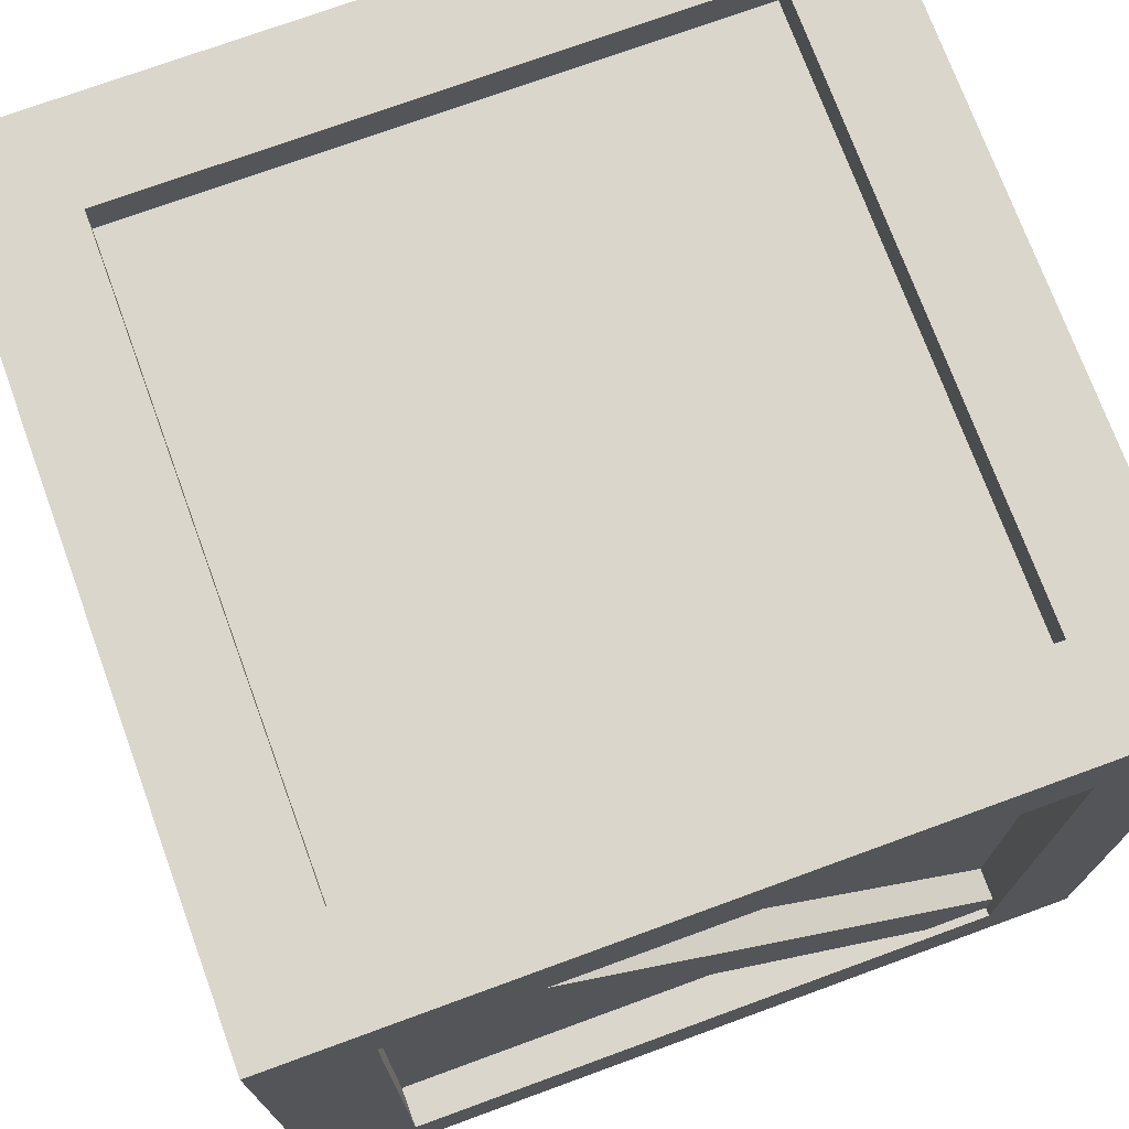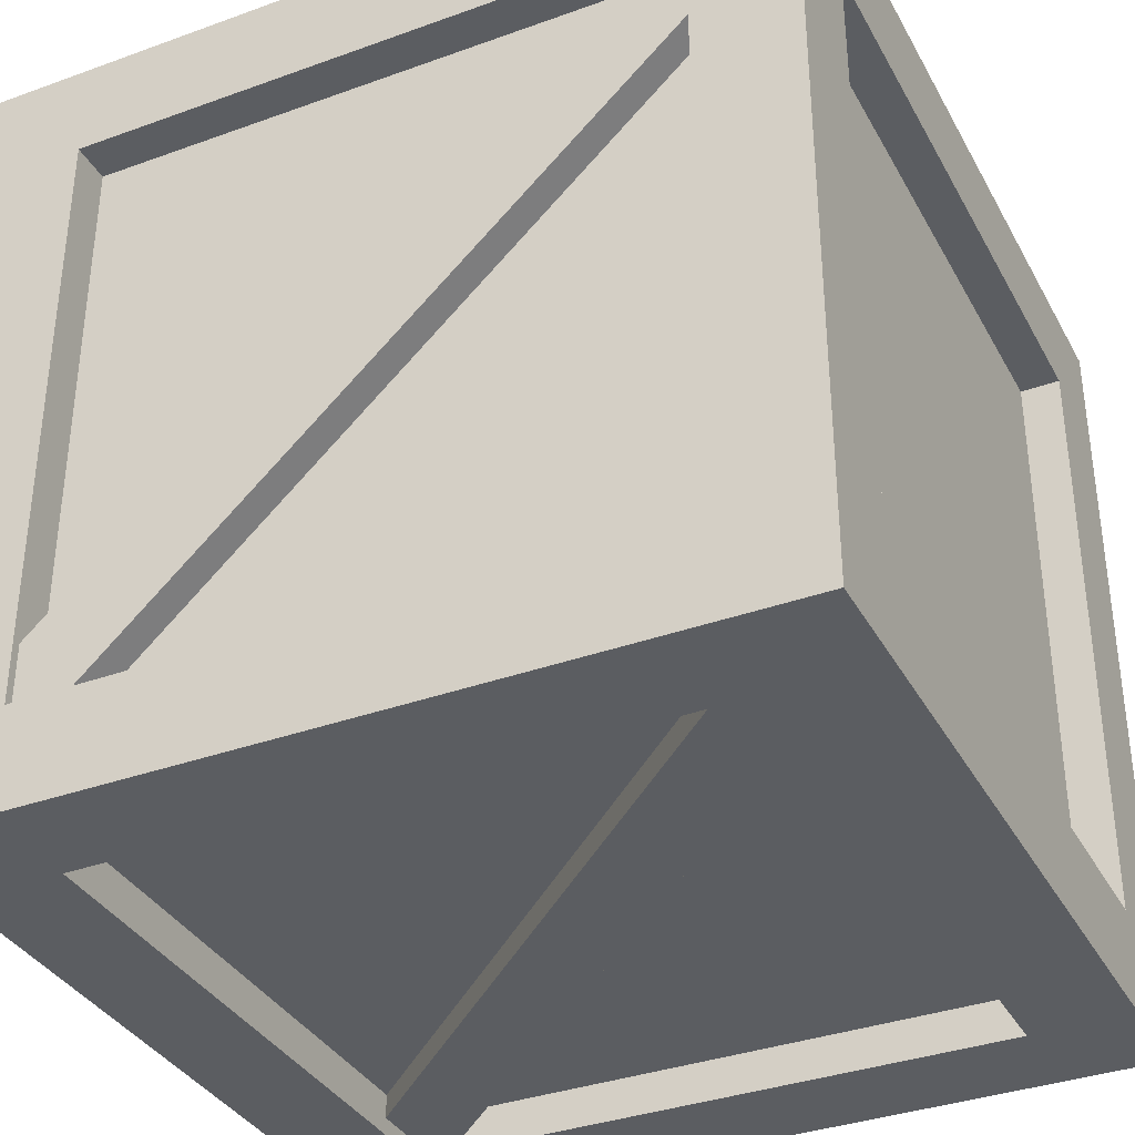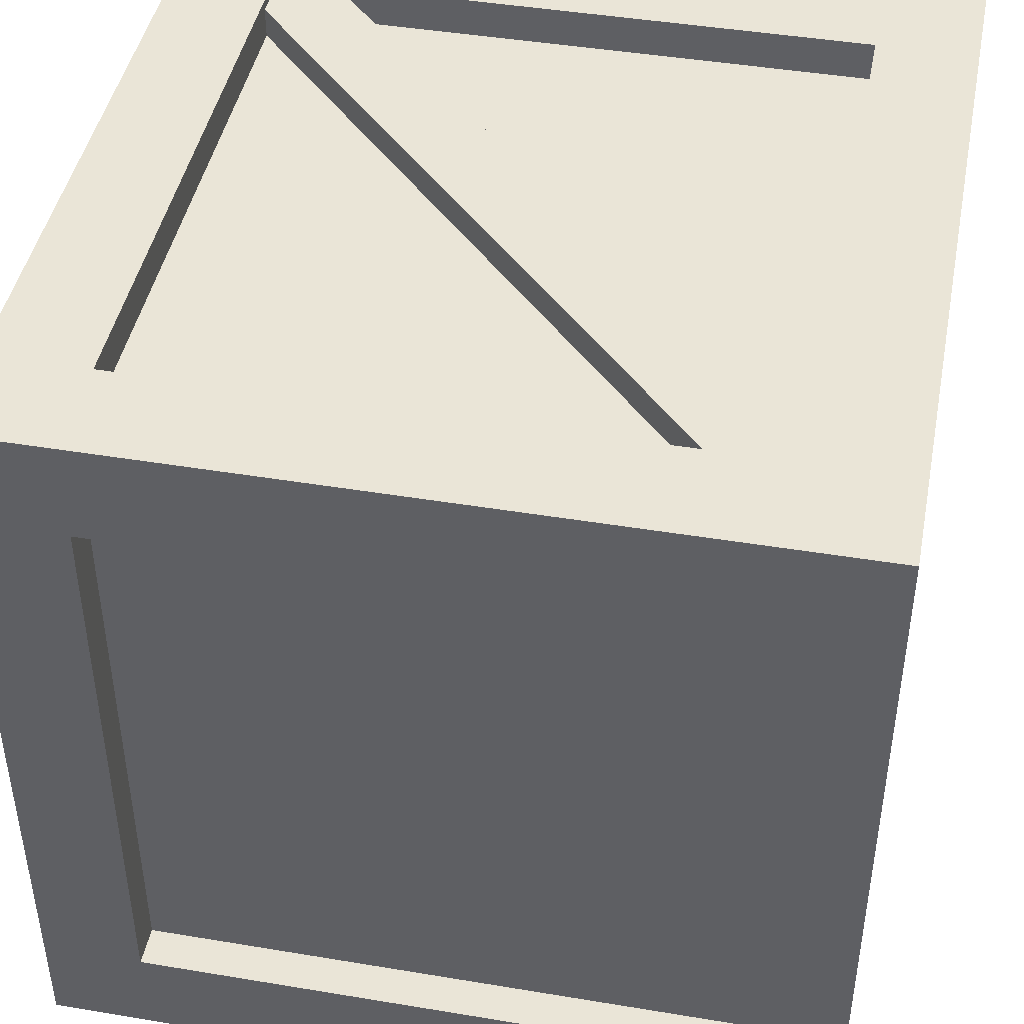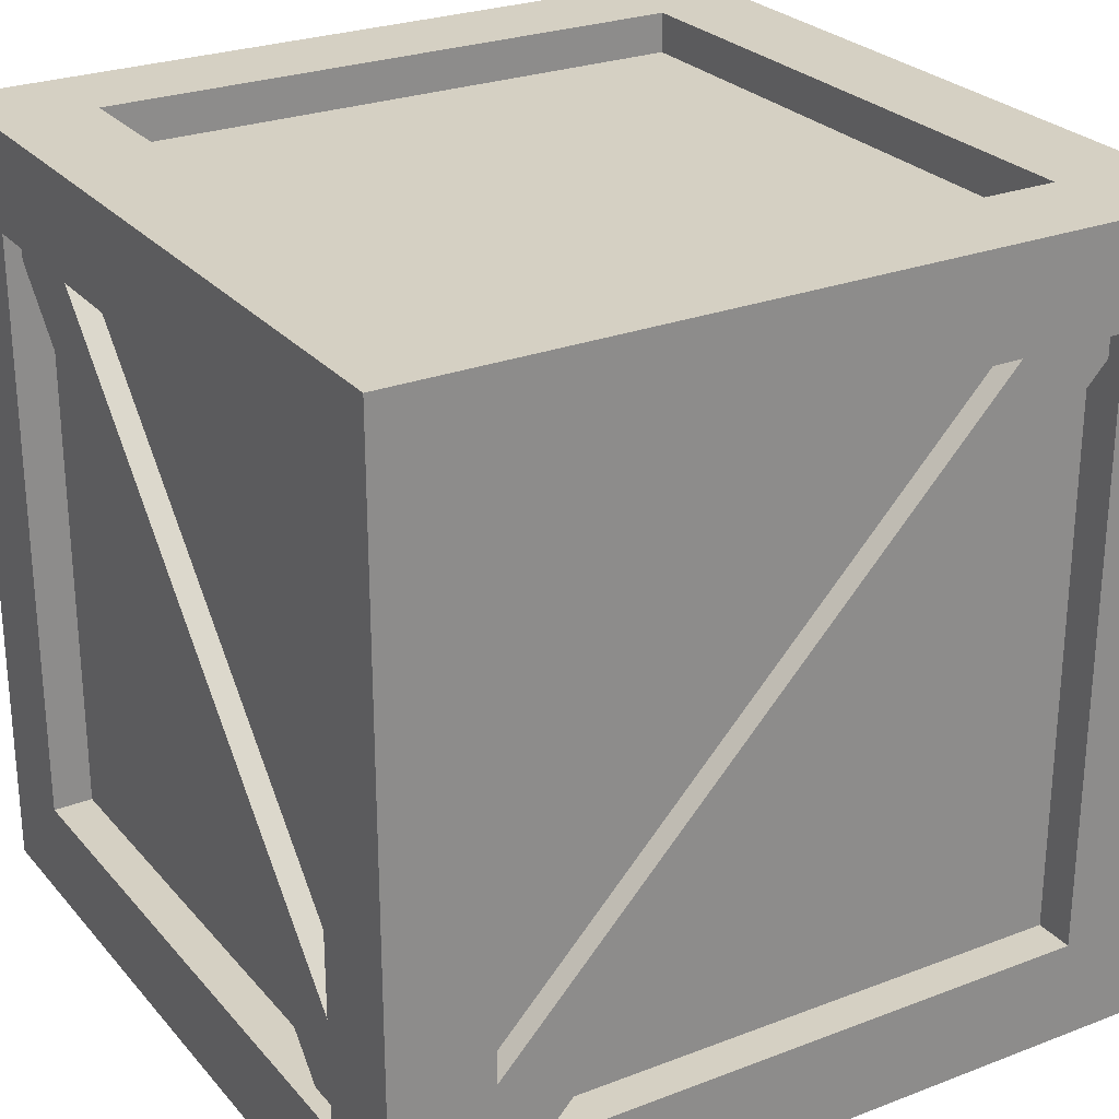
<metadata>
{"format":"obj","ext":"obj","renderer":"f3d","projection":"perspective","resolution":1024,"background":"white","views":[{"elev":73.5,"azim":69.9,"up":"+Y"},{"elev":-35.7,"azim":115.5,"up":"+Z"},{"elev":44.4,"azim":-169.0,"up":"+Z"},{"elev":26.3,"azim":-121.1,"up":"+Y"}]}
</metadata>
<code>
o Cube.004_Cube.005
v 0.7096 -0.8993 0.857
v -0.2175 0.08841 0.857
v 0.8559 -0.7619 0.857
v -0.07119 0.2257 0.857
v 0.7096 -0.8993 0.9763
v -0.2175 0.08841 0.9763
v 0.8559 -0.7619 0.9763
v -0.07119 0.2257 0.9763
v -0.8929 0.8079 0.857
v -0.7466 0.9452 0.857
v -0.7466 0.9452 0.9763
v -0.8929 0.8079 0.9763
v -0.7318 -0.8993 -0.8392
v 0.1953 0.08841 -0.8392
v -0.878 -0.7619 -0.8392
v 0.04906 0.2257 -0.8392
v -0.7318 -0.8993 -0.9585
v 0.1953 0.08841 -0.9585
v -0.878 -0.7619 -0.9585
v 0.04906 0.2257 -0.9585
v 0.8707 0.8079 -0.8392
v 0.7244 0.9452 -0.8392
v 0.7244 0.9452 -0.9585
v 0.8707 0.8079 -0.9585
v 0.8596 -0.8993 -0.7315
v 0.8596 0.08841 0.1956
v 0.8596 -0.7619 -0.8778
v 0.8596 0.2257 0.04933
v 0.9789 -0.8993 -0.7315
v 0.9789 0.08841 0.1956
v 0.9789 -0.7619 -0.8778
v 0.9789 0.2257 0.04933
v 0.8596 0.8079 0.871
v 0.8596 0.9452 0.7247
v 0.9789 0.9452 0.7247
v 0.9789 0.8079 0.871
v -0.958 -0.8993 -0.7315
v -0.958 0.08841 0.1956
v -0.958 -0.7619 -0.8778
v -0.958 0.2257 0.04933
v -0.8387 -0.8993 -0.7315
v -0.8387 0.08841 0.1956
v -0.8387 -0.7619 -0.8778
v -0.8387 0.2257 0.04933
v -0.958 0.8079 0.871
v -0.958 0.9452 0.7247
v -0.8387 0.9452 0.7247
v -0.8387 0.8079 0.871
v 1 -1 -1
v 1 -1 1
v -1 -1 1
v -1 -1 -1
v 1 1 -1
v 1 1 1
v -1 1 1
v -1 1 -1
v 0.7494 -1 -0.7494
v 0.7494 -1 0.7494
v -0.7494 -1 0.7494
v -0.7494 -1 -0.7494
v 0.7494 1 -0.7494
v -0.7494 1 -0.7494
v -0.7494 1 0.7494
v 0.7494 1 0.7494
v 1 -0.7494 -0.7494
v 1 0.7494 -0.7494
v 1 0.7494 0.7494
v 1 -0.7494 0.7494
v 0.7494 -0.7494 1
v 0.7494 0.7494 1
v -0.7494 0.7494 1
v -0.7494 -0.7494 1
v -1 -0.7494 0.7494
v -1 0.7494 0.7494
v -1 0.7494 -0.7494
v -1 -0.7494 -0.7494
v 0.7494 0.7494 -1
v 0.7494 -0.7494 -1
v -0.7494 -0.7494 -1
v -0.7494 0.7494 -1
v 0.7594 -1 -0.7594
v 0.7594 -1 0.7594
v -0.7594 -1 -0.7594
v -0.7594 -1 0.7594
v 0.7594 1 -0.7594
v -0.7594 1 -0.7594
v 0.7594 1 0.7594
v -0.7594 1 0.7594
v 1 -0.7594 -0.7594
v 1 0.7594 -0.7594
v 1 -0.7594 0.7594
v 1 0.7594 0.7594
v 0.7594 -0.7594 1
v 0.7594 0.7594 1
v -0.7594 -0.7594 1
v -0.7594 0.7594 1
v -1 -0.7594 0.7594
v -1 0.7594 0.7594
v -1 -0.7594 -0.7594
v -1 0.7594 -0.7594
v 0.7594 -0.7594 -1
v 0.7594 0.7594 -1
v -0.7594 0.7594 -1
v -0.7594 -0.7594 -1
v 0.7494 -1 -0.7494
v 0.7494 -1 0.7494
v -0.7494 -1 -0.7494
v -0.7494 -1 0.7494
v 0.7494 1 -0.7494
v -0.7494 1 -0.7494
v 0.7494 1 0.7494
v -0.7494 1 0.7494
v 1 -0.7494 -0.7494
v 1 0.7494 -0.7494
v 1 -0.7494 0.7494
v 1 0.7494 0.7494
v 0.7494 -0.7494 1
v 0.7494 0.7494 1
v -0.7494 -0.7494 1
v -0.7494 0.7494 1
v -1 -0.7494 0.7494
v -1 0.7494 0.7494
v -1 -0.7494 -0.7494
v -1 0.7494 -0.7494
v 0.7494 -0.7494 -1
v 0.7494 0.7494 -1
v -0.7494 0.7494 -1
v -0.7494 -0.7494 -1
v 0.7494 -1 -0.7494
v 0.7494 -1 0.7494
v -0.7494 -1 -0.7494
v -0.7494 -1 0.7494
v 0.7494 1 -0.7494
v -0.7494 1 -0.7494
v 0.7494 1 0.7494
v -0.7494 1 0.7494
v 1 -0.7494 -0.7494
v 1 0.7494 -0.7494
v 1 -0.7494 0.7494
v 1 0.7494 0.7494
v 0.7494 -0.7494 1
v 0.7494 0.7494 1
v -0.7494 -0.7494 1
v -0.7494 0.7494 1
v -1 -0.7494 0.7494
v -1 0.7494 0.7494
v -1 -0.7494 -0.7494
v -1 0.7494 -0.7494
v 0.7494 -0.7494 -1
v 0.7494 0.7494 -1
v -0.7494 0.7494 -1
v -0.7494 -0.7494 -1
v 0.7494 -1 -0.7494
v 0.7494 -1 0.7494
v -0.7494 -1 -0.7494
v -0.7494 -1 0.7494
v 0.7494 1 -0.7494
v -0.7494 1 -0.7494
v 0.7494 1 0.7494
v -0.7494 1 0.7494
v 1 -0.7494 -0.7494
v 1 0.7494 -0.7494
v 1 -0.7494 0.7494
v 1 0.7494 0.7494
v 0.7494 -0.7494 1
v 0.7494 0.7494 1
v -0.7494 -0.7494 1
v -0.7494 0.7494 1
v -1 -0.7494 0.7494
v -1 0.7494 0.7494
v -1 -0.7494 -0.7494
v -1 0.7494 -0.7494
v 0.7494 -0.7494 -1
v 0.7494 0.7494 -1
v -0.7494 0.7494 -1
v -0.7494 -0.7494 -1
v 0.7494 -1 -0.7494
v 0.7494 -1 0.7494
v -0.7494 -1 -0.7494
v -0.7494 -1 0.7494
v 0.7494 1 -0.7494
v -0.7494 1 -0.7494
v 0.7494 1 0.7494
v -0.7494 1 0.7494
v 1 -0.7494 -0.7494
v 1 0.7494 -0.7494
v 1 -0.7494 0.7494
v 1 0.7494 0.7494
v 0.7494 -0.7494 1
v 0.7494 0.7494 1
v -0.7494 -0.7494 1
v -0.7494 0.7494 1
v -1 -0.7494 0.7494
v -1 0.7494 0.7494
v -1 -0.7494 -0.7494
v -1 0.7494 -0.7494
v 0.7494 -0.7494 -1
v 0.7494 0.7494 -1
v -0.7494 0.7494 -1
v -0.7494 -0.7494 -1
v 0.7494 -1 -0.7494
v 0.7494 -1 0.7494
v -0.7494 -1 -0.7494
v -0.7494 -1 0.7494
v 0.7494 1 -0.7494
v -0.7494 1 -0.7494
v 0.7494 1 0.7494
v -0.7494 1 0.7494
v 1 -0.7494 -0.7494
v 1 0.7494 -0.7494
v 1 -0.7494 0.7494
v 1 0.7494 0.7494
v 0.7494 -0.7494 1
v 0.7494 0.7494 1
v -0.7494 -0.7494 1
v -0.7494 0.7494 1
v -1 -0.7494 0.7494
v -1 0.7494 0.7494
v -1 -0.7494 -0.7494
v -1 0.7494 -0.7494
v 0.7494 -0.7494 -1
v 0.7494 0.7494 -1
v -0.7494 0.7494 -1
v -0.7494 -0.7494 -1
v 0.7494 -1 -0.7494
v 0.7494 -1 0.7494
v -0.7494 -1 -0.7494
v -0.7494 -1 0.7494
v 0.7494 1 -0.7494
v -0.7494 1 -0.7494
v 0.7494 1 0.7494
v -0.7494 1 0.7494
v 1 -0.7494 -0.7494
v 1 0.7494 -0.7494
v 1 -0.7494 0.7494
v 1 0.7494 0.7494
v 0.7494 -0.7494 1
v 0.7494 0.7494 1
v -0.7494 -0.7494 1
v -0.7494 0.7494 1
v -1 -0.7494 0.7494
v -1 0.7494 0.7494
v -1 -0.7494 -0.7494
v -1 0.7494 -0.7494
v 0.7494 -0.7494 -1
v 0.7494 0.7494 -1
v -0.7494 0.7494 -1
v -0.7494 -0.7494 -1
v 1 -0.7494 -0.7494
v 1 0.7494 -0.7494
v 1 -0.7494 0.7494
v 1 0.7494 0.7494
v 1 -0.7494 -0.7494
v 1 0.7494 -0.7494
v 1 -0.7494 0.7494
v 1 0.7494 0.7494
v 0.9 -0.7494 -0.7494
v 0.9 0.7494 -0.7494
v 0.9 -0.7494 0.7494
v 0.9 0.7494 0.7494
v 0.7494 0.9 -0.7494
v -0.7494 0.9 -0.7494
v 0.7494 0.9 0.7494
v -0.7494 0.9 0.7494
v 0.7494 -0.7494 -0.9
v 0.7494 0.7494 -0.9
v -0.7494 0.7494 -0.9
v -0.7494 -0.7494 -0.9
v 0.7494 -0.9 -0.7494
v 0.7494 -0.9 0.7494
v -0.7494 -0.9 -0.7494
v -0.7494 -0.9 0.7494
v -0.9 -0.7494 0.7494
v -0.9 0.7494 0.7494
v -0.9 -0.7494 -0.7494
v -0.9 0.7494 -0.7494
v 0.7494 -0.7494 0.9
v 0.7494 0.7494 0.9
v -0.7494 -0.7494 0.9
v -0.7494 0.7494 0.9
f 67 115 116
f 74 124 122
f 59 107 108
f 66 116 114
f 76 121 123
f 58 108 106
f 49 82 81
f 51 82 50
f 51 83 84
f 49 83 52
f 53 86 85
f 55 86 56
f 55 87 88
f 53 87 54
f 49 90 89
f 54 90 53
f 50 92 54
f 50 89 91
f 50 94 93
f 55 94 54
f 55 95 96
f 50 95 51
f 55 97 51
f 56 98 55
f 56 99 100
f 51 99 52
f 49 102 53
f 49 104 101
f 56 104 52
f 56 102 103
f 57 82 58
f 60 81 57
f 58 84 59
f 59 83 60
f 61 86 62
f 61 87 85
f 62 88 63
f 64 88 87
f 65 90 66
f 68 89 65
f 67 90 92
f 67 91 68
f 70 93 94
f 72 93 69
f 70 96 71
f 72 96 95
f 73 98 74
f 76 97 73
f 74 100 75
f 75 99 76
f 77 101 78
f 77 103 102
f 79 101 104
f 79 103 80
f 105 130 129
f 125 152 149
f 112 135 136
f 118 144 142
f 127 150 151
f 110 136 134
f 61 110 109
f 75 123 124
f 69 118 117
f 64 109 111
f 77 125 126
f 72 117 119
f 62 112 110
f 80 126 127
f 70 120 118
f 63 111 112
f 78 128 125
f 57 106 105
f 71 119 120
f 65 114 113
f 79 127 128
f 60 105 107
f 73 122 121
f 68 113 115
f 133 158 157
f 140 163 164
f 146 172 170
f 132 155 156
f 138 164 162
f 147 169 171
f 120 143 144
f 113 138 137
f 128 151 152
f 107 129 131
f 121 146 145
f 115 137 139
f 106 132 130
f 123 145 147
f 114 140 138
f 108 131 132
f 122 148 146
f 116 139 140
f 109 134 133
f 124 147 148
f 117 142 141
f 111 133 135
f 126 149 150
f 119 141 143
f 153 178 177
f 173 200 197
f 160 183 184
f 166 192 190
f 175 198 199
f 158 184 182
f 148 171 172
f 141 166 165
f 135 157 159
f 150 173 174
f 143 165 167
f 134 160 158
f 151 174 175
f 142 168 166
f 136 159 160
f 149 176 173
f 129 154 153
f 144 167 168
f 137 162 161
f 152 175 176
f 131 153 155
f 145 170 169
f 139 161 163
f 130 156 154
f 196 219 220
f 181 206 205
f 188 211 212
f 194 220 218
f 180 203 204
f 186 212 210
f 168 191 192
f 161 186 185
f 176 199 200
f 155 177 179
f 169 194 193
f 163 185 187
f 154 180 178
f 171 193 195
f 162 188 186
f 156 179 180
f 170 196 194
f 164 187 188
f 157 182 181
f 172 195 196
f 165 190 189
f 159 181 183
f 174 197 198
f 167 189 191
f 216 239 240
f 201 226 225
f 221 248 245
f 208 231 232
f 214 240 238
f 223 246 247
f 189 214 213
f 183 205 207
f 198 221 222
f 191 213 215
f 182 208 206
f 199 222 223
f 190 216 214
f 184 207 208
f 197 224 221
f 177 202 201
f 192 215 216
f 185 210 209
f 200 223 224
f 179 201 203
f 193 218 217
f 187 209 211
f 178 204 202
f 195 217 219
f 226 272 270
f 232 262 230
f 233 250 249
f 239 280 240
f 244 275 276
f 248 265 245
f 209 234 233
f 224 247 248
f 203 225 227
f 217 242 241
f 211 233 235
f 202 228 226
f 219 241 243
f 210 236 234
f 204 227 228
f 218 244 242
f 212 235 236
f 205 230 229
f 220 243 244
f 213 238 237
f 207 229 231
f 222 245 246
f 215 237 239
f 206 232 230
f 250 256 254
f 236 251 252
f 235 249 251
f 234 252 250
f 255 260 256
f 249 254 253
f 252 255 256
f 251 253 255
f 258 259 257
f 253 259 255
f 254 260 258
f 253 258 257
f 261 264 263
f 230 261 229
f 232 263 264
f 229 263 231
f 265 267 266
f 246 265 266
f 247 268 248
f 246 267 247
f 269 272 271
f 226 269 225
f 227 272 228
f 225 271 227
f 274 275 273
f 241 275 243
f 244 274 242
f 242 273 241
f 277 280 279
f 237 279 239
f 240 278 238
f 237 278 277
f 67 68 115
f 74 75 124
f 59 60 107
f 66 67 116
f 76 73 121
f 58 59 108
f 49 50 82
f 51 84 82
f 51 52 83
f 49 81 83
f 53 56 86
f 55 88 86
f 55 54 87
f 53 85 87
f 49 53 90
f 54 92 90
f 50 91 92
f 50 49 89
f 50 54 94
f 55 96 94
f 55 51 95
f 50 93 95
f 55 98 97
f 56 100 98
f 56 52 99
f 51 97 99
f 49 101 102
f 49 52 104
f 56 103 104
f 56 53 102
f 57 81 82
f 60 83 81
f 58 82 84
f 59 84 83
f 61 85 86
f 61 64 87
f 62 86 88
f 64 63 88
f 65 89 90
f 68 91 89
f 67 66 90
f 67 92 91
f 70 69 93
f 72 95 93
f 70 94 96
f 72 71 96
f 73 97 98
f 76 99 97
f 74 98 100
f 75 100 99
f 77 102 101
f 77 80 103
f 79 78 101
f 79 104 103
f 105 106 130
f 125 128 152
f 112 111 135
f 118 120 144
f 127 126 150
f 110 112 136
f 61 62 110
f 75 76 123
f 69 70 118
f 64 61 109
f 77 78 125
f 72 69 117
f 62 63 112
f 80 77 126
f 70 71 120
f 63 64 111
f 78 79 128
f 57 58 106
f 71 72 119
f 65 66 114
f 79 80 127
f 60 57 105
f 73 74 122
f 68 65 113
f 133 134 158
f 140 139 163
f 146 148 172
f 132 131 155
f 138 140 164
f 147 145 169
f 120 119 143
f 113 114 138
f 128 127 151
f 107 105 129
f 121 122 146
f 115 113 137
f 106 108 132
f 123 121 145
f 114 116 140
f 108 107 131
f 122 124 148
f 116 115 139
f 109 110 134
f 124 123 147
f 117 118 142
f 111 109 133
f 126 125 149
f 119 117 141
f 153 154 178
f 173 176 200
f 160 159 183
f 166 168 192
f 175 174 198
f 158 160 184
f 148 147 171
f 141 142 166
f 135 133 157
f 150 149 173
f 143 141 165
f 134 136 160
f 151 150 174
f 142 144 168
f 136 135 159
f 149 152 176
f 129 130 154
f 144 143 167
f 137 138 162
f 152 151 175
f 131 129 153
f 145 146 170
f 139 137 161
f 130 132 156
f 196 195 219
f 181 182 206
f 188 187 211
f 194 196 220
f 180 179 203
f 186 188 212
f 168 167 191
f 161 162 186
f 176 175 199
f 155 153 177
f 169 170 194
f 163 161 185
f 154 156 180
f 171 169 193
f 162 164 188
f 156 155 179
f 170 172 196
f 164 163 187
f 157 158 182
f 172 171 195
f 165 166 190
f 159 157 181
f 174 173 197
f 167 165 189
f 216 215 239
f 201 202 226
f 221 224 248
f 208 207 231
f 214 216 240
f 223 222 246
f 189 190 214
f 183 181 205
f 198 197 221
f 191 189 213
f 182 184 208
f 199 198 222
f 190 192 216
f 184 183 207
f 197 200 224
f 177 178 202
f 192 191 215
f 185 186 210
f 200 199 223
f 179 177 201
f 193 194 218
f 187 185 209
f 178 180 204
f 195 193 217
f 226 228 272
f 232 264 262
f 233 234 250
f 239 279 280
f 244 243 275
f 248 268 265
f 209 210 234
f 224 223 247
f 203 201 225
f 217 218 242
f 211 209 233
f 202 204 228
f 219 217 241
f 210 212 236
f 204 203 227
f 218 220 244
f 212 211 235
f 205 206 230
f 220 219 243
f 213 214 238
f 207 205 229
f 222 221 245
f 215 213 237
f 206 208 232
f 250 252 256
f 236 235 251
f 235 233 249
f 234 236 252
f 255 259 260
f 249 250 254
f 252 251 255
f 251 249 253
f 258 260 259
f 253 257 259
f 254 256 260
f 253 254 258
f 261 262 264
f 230 262 261
f 232 231 263
f 229 261 263
f 265 268 267
f 246 245 265
f 247 267 268
f 246 266 267
f 269 270 272
f 226 270 269
f 227 271 272
f 225 269 271
f 274 276 275
f 241 273 275
f 244 276 274
f 242 274 273
f 277 278 280
f 237 277 279
f 240 280 278
f 237 238 278
f 2 3 1
f 4 7 3
f 8 5 7
f 6 1 5
f 7 1 3
f 6 9 2
f 10 12 11
f 4 11 8
f 6 11 12
f 2 10 4
f 13 16 15
f 16 19 15
f 20 17 19
f 18 13 17
f 19 13 15
f 18 21 14
f 22 24 23
f 16 23 20
f 18 23 24
f 14 22 16
f 25 28 27
f 28 31 27
f 32 29 31
f 29 26 25
f 27 29 25
f 30 33 26
f 34 36 35
f 32 34 35
f 30 35 36
f 26 34 28
f 37 40 39
f 40 43 39
f 44 41 43
f 41 38 37
f 39 41 37
f 42 45 38
f 46 48 47
f 44 46 47
f 42 47 48
f 38 46 40
f 2 4 3
f 4 8 7
f 8 6 5
f 6 2 1
f 7 5 1
f 6 12 9
f 10 9 12
f 4 10 11
f 6 8 11
f 2 9 10
f 13 14 16
f 16 20 19
f 20 18 17
f 18 14 13
f 19 17 13
f 18 24 21
f 22 21 24
f 16 22 23
f 18 20 23
f 14 21 22
f 25 26 28
f 28 32 31
f 32 30 29
f 29 30 26
f 27 31 29
f 30 36 33
f 34 33 36
f 32 28 34
f 30 32 35
f 26 33 34
f 37 38 40
f 40 44 43
f 44 42 41
f 41 42 38
f 39 43 41
f 42 48 45
f 46 45 48
f 44 40 46
f 42 44 47
f 38 45 46

</code>
